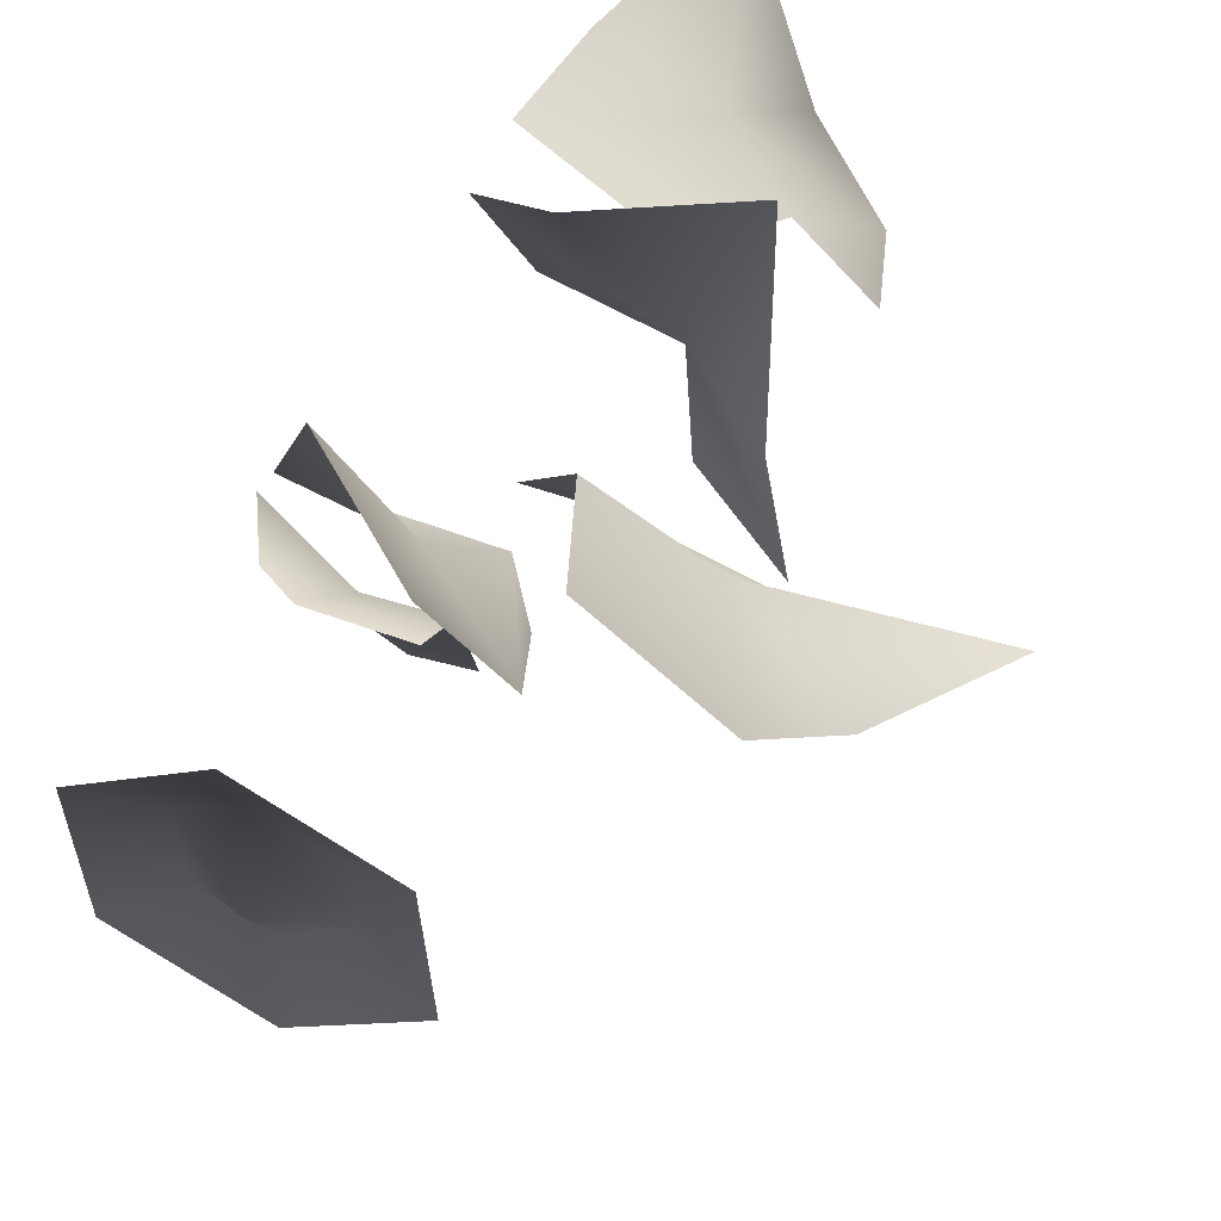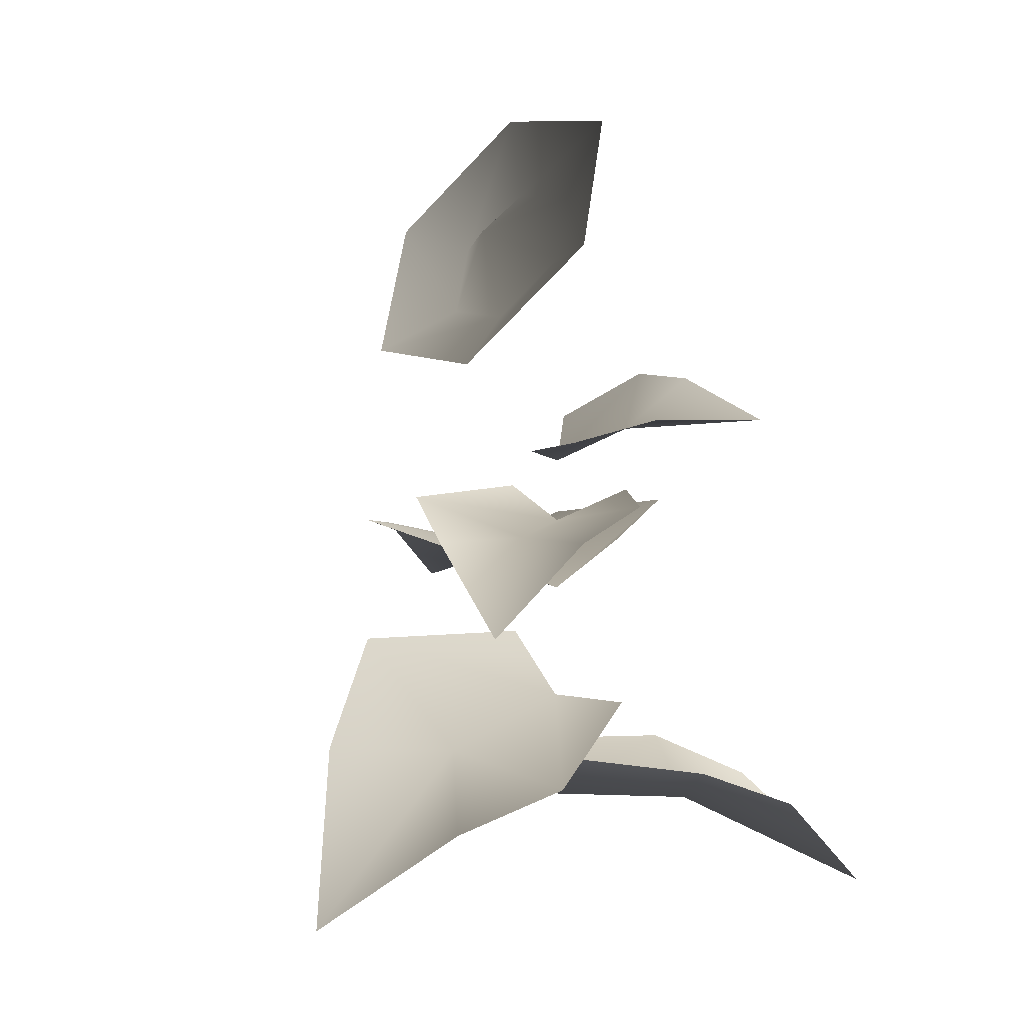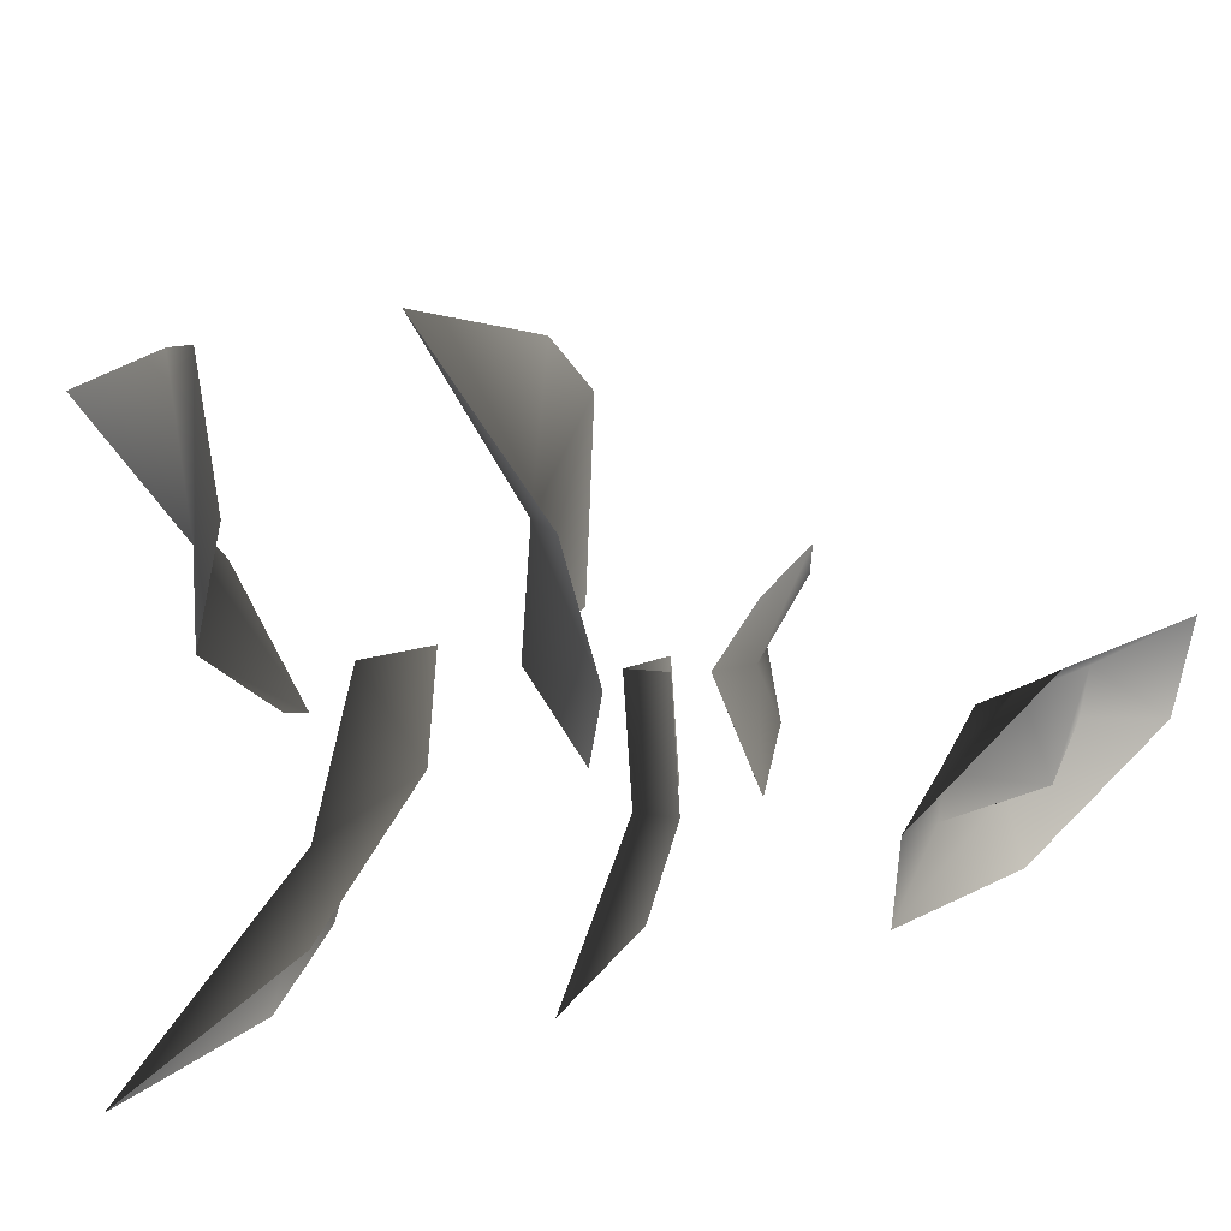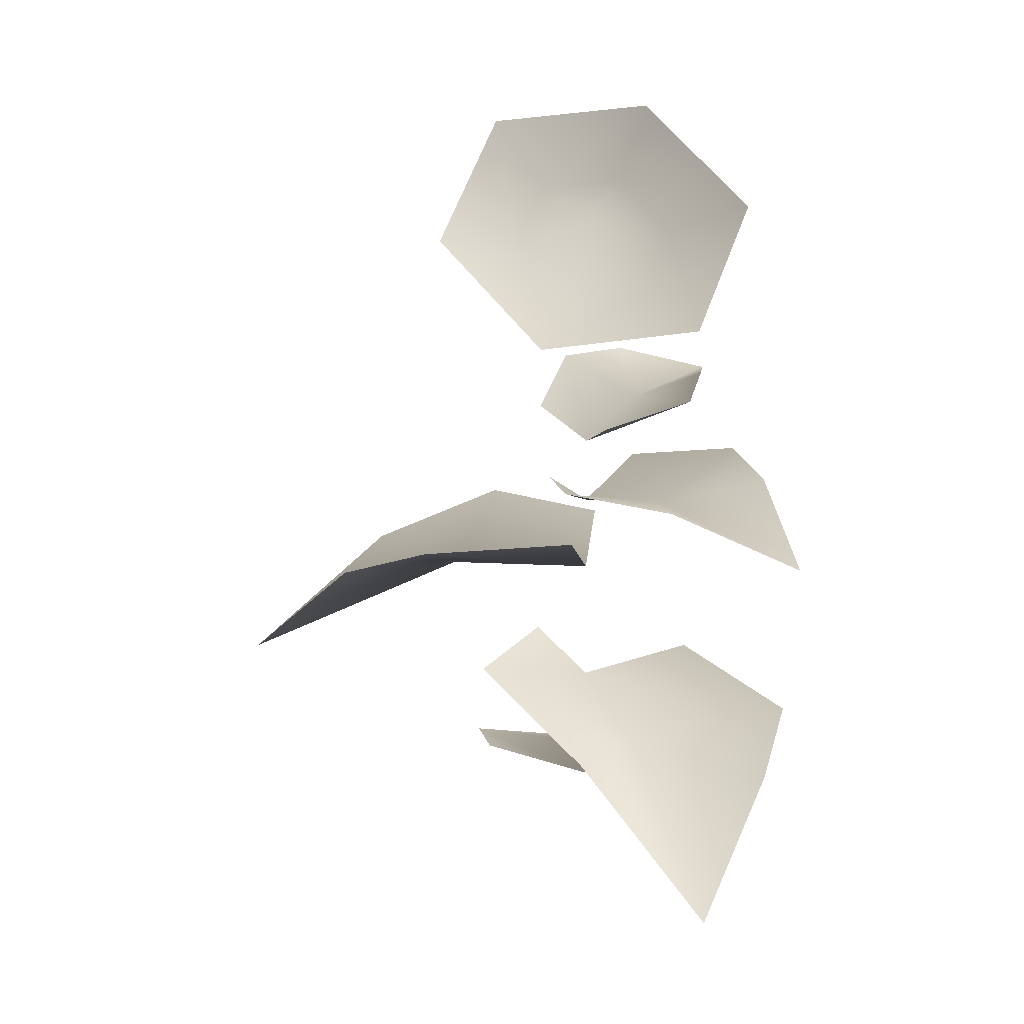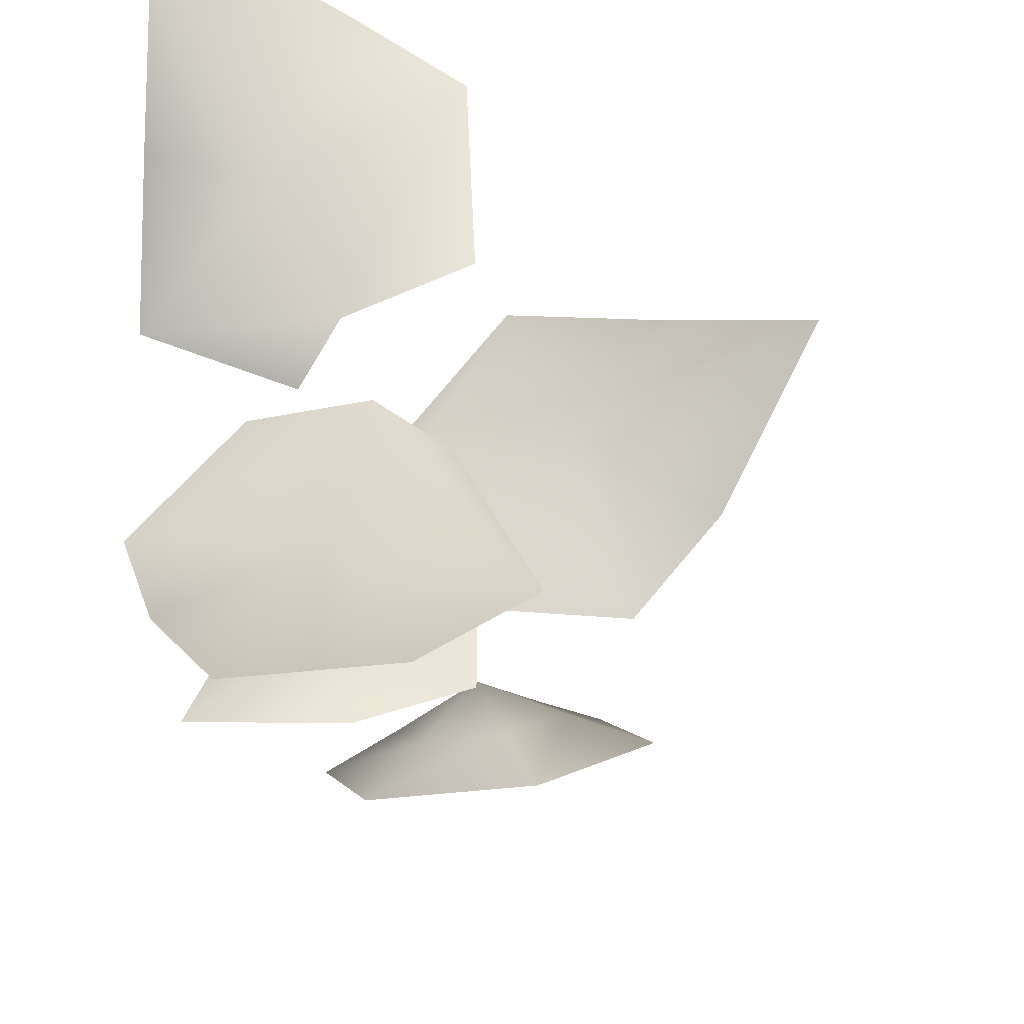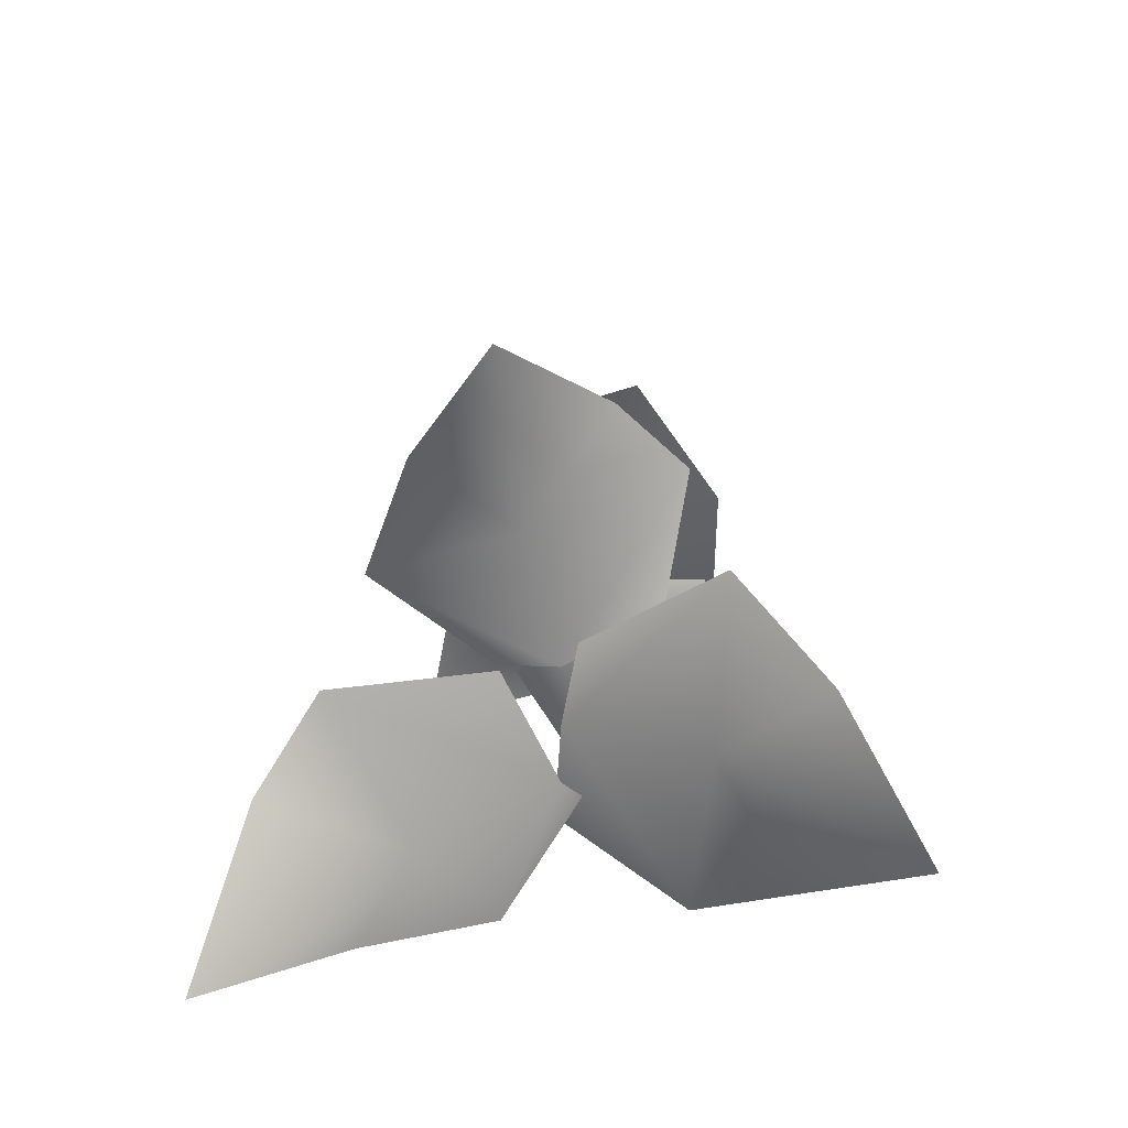
<metadata>
{"format":"obj","ext":"obj","renderer":"f3d","projection":"perspective","resolution":1024,"background":"white","views":[{"elev":-71.4,"azim":-38.9,"up":"+Z"},{"elev":16.5,"azim":-122.2,"up":"+Y"},{"elev":-31.2,"azim":86.1,"up":"+Z"},{"elev":12.2,"azim":173.6,"up":"+Y"},{"elev":-31.1,"azim":9.7,"up":"+Z"},{"elev":-67.1,"azim":90.8,"up":"+Y"}]}
</metadata>
<code>
v 0.3688 2.86 0.8782
v -0.08876 2.86 0.2961
v 0 2.638 0
v 0.6522 2.638 0.1655
v 0.8561 2.86 -0.5847
v 0.1394 2.86 -0.4651
v 1.223 2.699 -0.2548
v 0.9947 2.673 0.6505
v 1.655 2.207 0.2503
v 0.5939 2.332 -0.7327
v 0.2512 2.352 -0.08039
v -0.0002946 2.08 -0.00366
v -0.1047 1.961 -0.6546
v -0.9002 2.028 -0.5529
v -0.5164 2.2 0.03585
v -0.7135 1.839 -0.9958
v 0.1885 1.985 -1.168
v -0.325 1.34 -1.523
v -0.8629 1.903 0.2719
v -0.2237 1.839 -0.08961
v -0.0002946 1.546 -0.00366
v -0.2746 1.485 0.6045
v 0.4531 1.494 0.9481
v 0.4656 1.63 0.2377
v 0.03927 1.36 1.227
v -0.7934 1.577 0.8745
v -0.6207 0.9398 1.482
v 0.1989 3.153 -0.6691
v 0.2029 3.128 -0.1257
v 0 2.982 0
v -0.3024 3.036 -0.3875
v -0.7356 3.236 -0.03388
v -0.2687 3.169 0.2162
v -0.8142 3.143 -0.3953
v -0.2804 3.078 -0.8218
v -0.8806 2.809 -0.8984
v -0.476 3.506 -0.2223
v -0.06661 3.37 -0.1928
v 0 3.282 0
v -0.28 3.472 0.1994
v 0.03963 3.64 0.5035
v 0.2097 3.432 0.1748
v -0.2558 3.667 0.5658
v -0.6026 3.591 0.1517
v -0.7124 3.545 0.6643
v 0.3688 2.86 0.8782
v 0.6522 2.638 0.1655
v 0 2.638 0
v -0.08876 2.86 0.2961
v 0.8561 2.86 -0.5847
v 0.1394 2.86 -0.4651
v 1.223 2.699 -0.2548
v 0.9947 2.673 0.6505
v 1.655 2.207 0.2503
v 0.5939 2.332 -0.7327
v -0.1047 1.961 -0.6546
v -0.0002946 2.08 -0.00366
v 0.2512 2.352 -0.08039
v -0.9002 2.028 -0.5529
v -0.5164 2.2 0.03585
v -0.7135 1.839 -0.9958
v 0.1885 1.985 -1.168
v -0.325 1.34 -1.523
v -0.8629 1.903 0.2719
v -0.2746 1.485 0.6045
v -0.0002946 1.546 -0.00366
v -0.2237 1.839 -0.08961
v 0.4531 1.494 0.9481
v 0.4656 1.63 0.2377
v 0.03927 1.36 1.227
v -0.7934 1.577 0.8745
v -0.6207 0.9398 1.482
v 0.1989 3.153 -0.6691
v -0.3024 3.036 -0.3875
v 0 2.982 0
v 0.2029 3.128 -0.1257
v -0.7356 3.236 -0.03388
v -0.2687 3.169 0.2162
v -0.8142 3.143 -0.3953
v -0.2804 3.078 -0.8218
v -0.8806 2.809 -0.8984
v -0.476 3.506 -0.2223
v -0.28 3.472 0.1994
v 0 3.282 0
v -0.06661 3.37 -0.1928
v 0.03963 3.64 0.5035
v 0.2097 3.432 0.1748
v -0.2558 3.667 0.5658
v -0.6026 3.591 0.1517
v -0.7124 3.545 0.6643
v 0.1693 4.03 -0.4568
v 0.02228 4.418 -0.4059
v -0.1994 4.065 -0.4449
v -0.353 4.334 -0.2408
v -0.138 4.566 -0.04873
v 0.2306 4.531 -0.06068
v 0.3842 4.262 -0.2647
v 0.7578 4.316 -0.39
v 0.3279 3.85 -0.7742
v -0.4094 3.921 -0.7503
v -0.7167 4.458 -0.3422
v -0.2868 4.924 0.042
v 0.4505 4.853 0.0181
v -0.2001 4.053 -0.4288
v 0.008956 4.178 -0.09967
v 0.1686 4.017 -0.4407
v 0.3835 4.25 -0.2486
v 0.2299 4.518 -0.04459
v -0.1387 4.554 -0.03264
v -0.3537 4.321 -0.2247
v -0.7167 4.458 -0.3422
v -0.4094 3.921 -0.7503
v 0.3279 3.85 -0.7742
v 0.7578 4.316 -0.39
v 0.4505 4.853 0.0181
v -0.2868 4.924 0.042
g Sunflower1_alpha_1142_267
f 1 3 2
f 1 4 3
f 3 4 5
f 3 5 6
f 5 4 7
f 1 8 4
f 8 9 4
f 7 4 9
f 10 12 11
f 10 13 12
f 12 13 14
f 12 14 15
f 14 13 16
f 10 17 13
f 17 18 13
f 16 13 18
f 19 21 20
f 19 22 21
f 21 22 23
f 21 23 24
f 23 22 25
f 19 26 22
f 26 27 22
f 25 22 27
f 28 30 29
f 28 31 30
f 30 31 32
f 30 32 33
f 32 31 34
f 28 35 31
f 35 36 31
f 34 31 36
f 37 39 38
f 37 40 39
f 39 40 41
f 39 41 42
f 41 40 43
f 37 44 40
f 44 45 40
f 43 40 45
f 46 48 47
f 46 49 48
f 48 50 47
f 48 51 50
f 50 52 47
f 46 47 53
f 53 47 54
f 52 54 47
f 55 57 56
f 55 58 57
f 57 59 56
f 57 60 59
f 59 61 56
f 55 56 62
f 62 56 63
f 61 63 56
f 64 66 65
f 64 67 66
f 66 68 65
f 66 69 68
f 68 70 65
f 64 65 71
f 71 65 72
f 70 72 65
f 73 75 74
f 73 76 75
f 75 77 74
f 75 78 77
f 77 79 74
f 73 74 80
f 80 74 81
f 79 81 74
f 82 84 83
f 82 85 84
f 84 86 83
f 84 87 86
f 86 88 83
f 82 83 89
f 89 83 90
f 88 90 83
f 91 93 92
f 93 94 92
f 94 95 92
f 95 96 92
f 96 97 92
f 97 91 92
f 98 91 97
f 98 99 91
f 99 93 91
f 99 100 93
f 100 94 93
f 100 101 94
f 101 95 94
f 101 102 95
f 102 96 95
f 102 103 96
f 103 97 96
f 103 98 97
f 104 106 105
f 106 107 105
f 107 108 105
f 108 109 105
f 109 110 105
f 110 104 105
f 111 104 110
f 111 112 104
f 112 106 104
f 112 113 106
f 113 107 106
f 113 114 107
f 114 108 107
f 114 115 108
f 115 109 108
f 115 116 109
f 116 110 109
f 116 111 110

</code>
